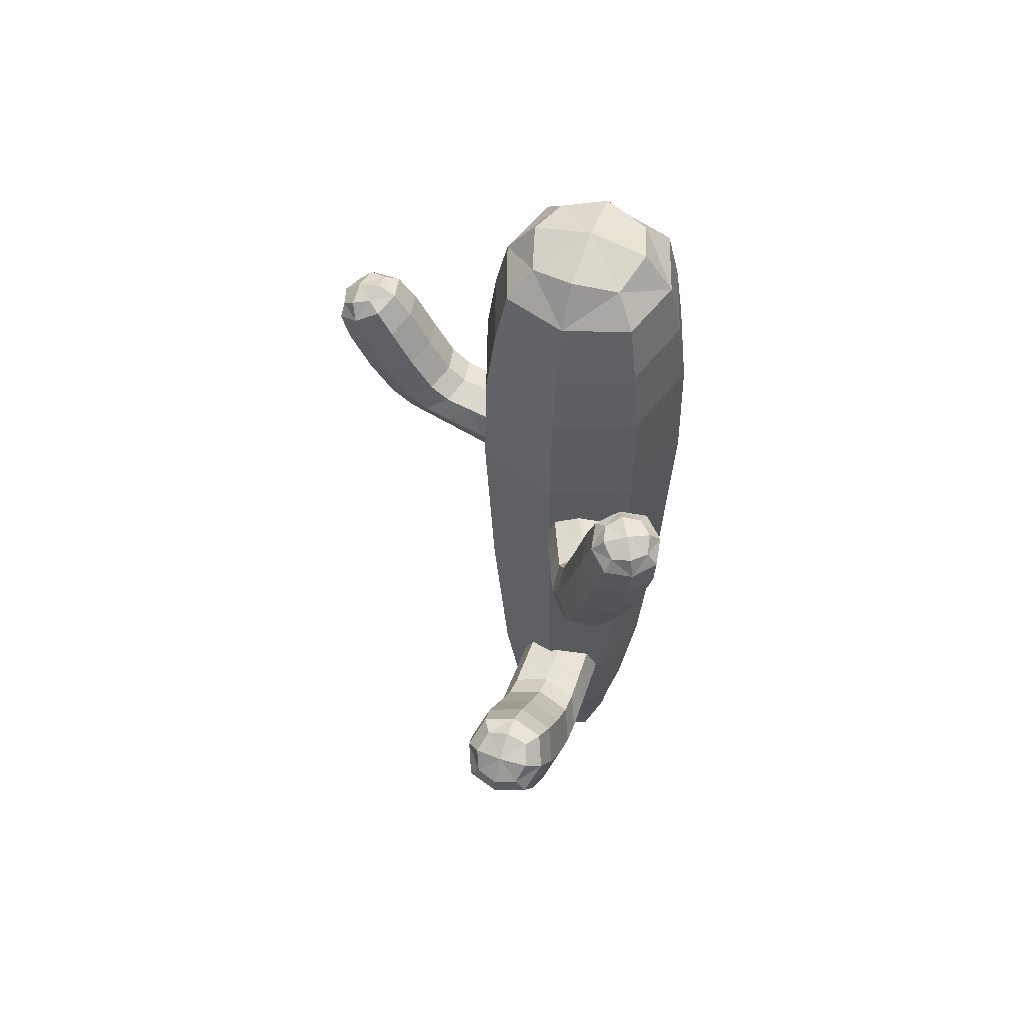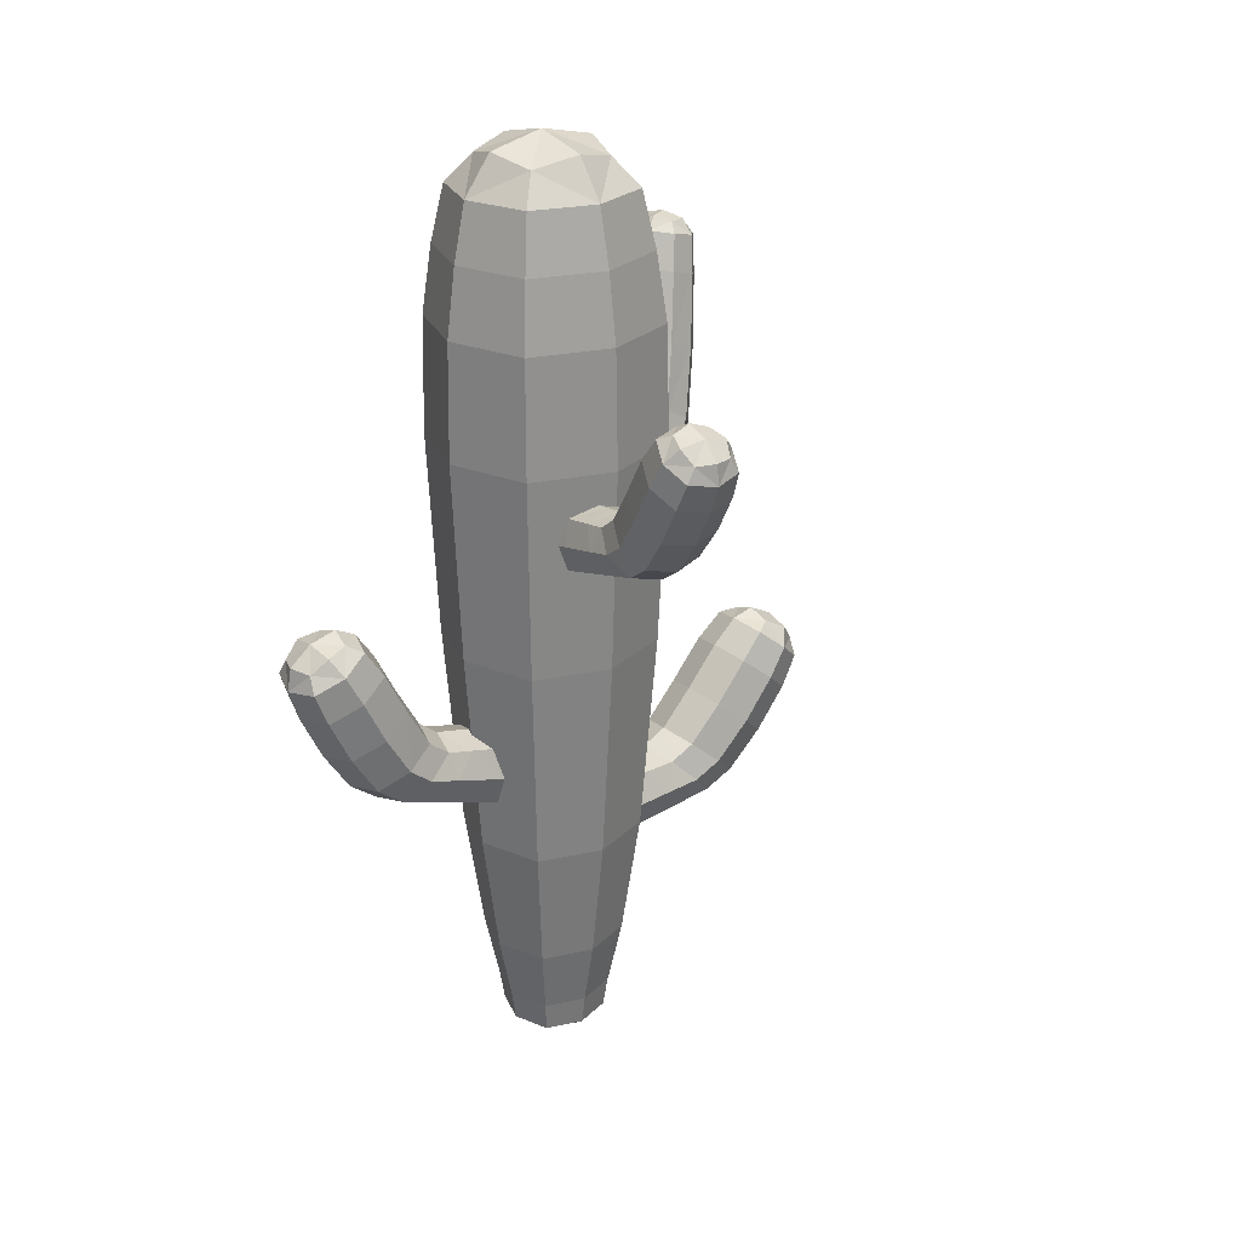
<metadata>
{"format":"obj","ext":"obj","renderer":"f3d","projection":"perspective","resolution":1024,"background":"white","views":[{"elev":56.2,"azim":-176.9,"up":"+Y"},{"elev":25.0,"azim":35.8,"up":"+Y"}]}
</metadata>
<code>
o Cactus_2
v -0.1181 0.1875 -0.03403
v 0.03403 0.1875 -0.1181
v 0.1181 0.1875 0.03403
v -0.03403 0.1875 0.1181
v 0 -0.01073 0
v 0.05394 1.367 -0.1872
v 0.1485 1.594 0.04277
v 0.1872 1.367 0.05394
v -0.1872 1.367 -0.05394
v -0.05394 1.367 0.1872
v 0 1.687 0
v -0.1485 1.594 -0.04277
v -0.04277 1.594 0.1485
v 0.04277 1.594 -0.1485
v -0.02472 0.01151 0.08579
v 0.08579 0.01151 0.02472
v 0.02472 0.01151 -0.08579
v -0.08579 0.01151 -0.02472
v 0.4287 1.124 0.1765
v 0.4078 1.274 0.2379
v 0.3438 1.161 0.2231
v 0.3946 1.161 0.08585
v 0.3098 1.197 0.1324
v 0.4486 1.307 0.1839
v 0.4529 1.274 0.1163
v 0.3777 1.306 0.1576
v 0.483 1.241 0.1966
v 0.2403 1.111 0.1067
v 0.3162 1.072 0.06021
v 0.2676 1.072 0.1914
v 0.3435 1.033 0.1449
v 0.2053 0.987 0.09373
v 0.1503 1.04 0.1453
v 0.1972 1.04 0.01878
v 0.1422 1.093 0.07037
v -0.1431 0.6869 0.441
v -0.2125 0.8589 0.4124
v -0.2032 0.7245 0.3453
v -0.04133 0.7245 0.3919
v -0.1014 0.762 0.2962
v -0.1464 0.899 0.4522
v -0.06913 0.8589 0.4537
v -0.1223 0.8922 0.3688
v -0.1593 0.8256 0.4972
v -0.07949 0.6583 0.2201
v -0.02036 0.6169 0.3057
v -0.1751 0.6169 0.2612
v -0.116 0.5755 0.3468
v -0.07002 0.5129 0.1872
v -0.1329 0.5717 0.125
v 0.01633 0.5717 0.168
v -0.04658 0.6305 0.1059
v 0.1167 0.4534 -0.4611
v 0.2015 0.6317 -0.4713
v 0.1831 0.5103 -0.3711
v 0.01269 0.5103 -0.4202
v 0.07906 0.5671 -0.3302
v 0.1343 0.6679 -0.5221
v 0.05047 0.6317 -0.5148
v 0.1093 0.682 -0.4351
v 0.1427 0.5813 -0.551
v 0.04963 0.4801 -0.2281
v -0.01593 0.4217 -0.3068
v 0.147 0.4217 -0.2598
v 0.08144 0.3632 -0.3385
v 0.03013 0.3395 -0.1604
v 0.1007 0.41 -0.1099
v -0.05648 0.41 -0.1551
v 0.01404 0.4806 -0.1046
v -0.05065 0.7869 0.1758
v -0.1758 0.7869 -0.05065
v 0.1758 0.7869 0.05065
v 0.05065 0.7869 -0.1758
v -0.0678 1.183 -0.4721
v -0.02555 1.399 -0.4735
v 0.01138 1.206 -0.4215
v -0.1243 1.208 -0.3977
v -0.04514 1.232 -0.3471
v -0.08596 1.437 -0.4691
v -0.1449 1.403 -0.4478
v -0.0723 1.415 -0.4026
v -0.09818 1.387 -0.5186
v -0.0171 1.078 -0.2814
v -0.08924 1.041 -0.3241
v 0.04147 1.041 -0.3414
v -0.03067 1.004 -0.3841
v -0.0125 0.9608 -0.2465
v 0.05468 1.011 -0.2234
v -0.07138 1.011 -0.2068
v -0.004201 1.061 -0.1837
v -0.06434 -0.005168 -0.01854
v -0.1141 0.1875 0.06308
v -0.1487 0.4142 -0.04285
v -0.0458 0.01151 -0.08288
v 0.01854 -0.005168 -0.06434
v 0.04285 0.4142 -0.1487
v 0.08288 0.01151 -0.0458
v 0.06434 -0.005168 0.01854
v 0.1487 0.4142 0.04285
v 0.0458 0.01151 0.08288
v -0.01854 -0.005168 0.06434
v -0.04285 0.4142 0.1487
v -0.1706 1.491 -0.04914
v 0.04914 1.491 -0.1706
v 0.1706 1.491 0.04914
v -0.04914 1.491 0.1706
v -0.09997 1.367 -0.1809
v 0.1699 0.7869 -0.09388
v 0.09388 0.7869 0.1699
v -0.1809 1.367 0.09997
v -0.09894 1.664 -0.0285
v 0.0285 1.664 -0.09894
v 0.09894 1.664 0.0285
v -0.0285 1.664 0.09894
v 0.1434 1.594 -0.07927
v 0.07927 1.594 0.1434
v -0.1434 1.594 0.07927
v -0.07927 1.594 -0.1434
v -0.08288 0.01151 0.0458
v -0.06308 0.1875 -0.1141
v 0.1141 0.1875 -0.06308
v 0.06308 0.1875 0.1141
v -0.02704 0.06663 0.09388
v 0.09388 0.06663 0.02704
v 0.02704 0.06663 -0.09388
v -0.09388 0.06663 -0.02704
v 0.113 1.018 -0.01056
v 0.1075 0.9547 0.05749
v 0.06732 1.018 0.1127
v 0.07282 1.081 0.04464
v 0.4311 1.229 0.1002
v 0.4647 1.192 0.1899
v 0.3808 1.229 0.2359
v 0.3472 1.265 0.1463
v 0.4329 1.133 0.1195
v 0.1798 1 0.1383
v 0.1325 1.08 0.1207
v 0.3437 1.188 0.08648
v 0.459 1.299 0.1417
v 0.4791 1.277 0.1952
v 0.429 1.299 0.2227
v 0.4089 1.321 0.1692
v 0.4529 1.249 0.2374
v 0.3739 1.298 0.2081
v 0.4077 1.298 0.1169
v 0.4867 1.249 0.1462
v 0.3488 1.042 0.09094
v 0.3947 1.133 0.2225
v 0.3056 1.188 0.1894
v 0.2714 1.101 0.06227
v 0.272 1.135 0.1184
v 0.3532 1.099 0.07266
v 0.3037 1.099 0.2061
v 0.3849 1.062 0.1603
v 0.3123 1.042 0.1894
v 0.235 1.101 0.1607
v 0.215 1 0.04336
v 0.1677 1.08 0.02583
v 0.2888 1.015 0.1247
v 0.2211 1.059 0.1732
v 0.2691 1.059 0.0438
v 0.2015 1.104 0.09231
v 0.04231 0.5397 0.07051
v -0.03746 0.4685 0.07419
v -0.103 0.5397 0.02864
v -0.02327 0.6108 0.02496
v -0.05341 0.8052 0.4304
v -0.1541 0.7681 0.4789
v -0.2134 0.8052 0.3843
v -0.1128 0.8424 0.3357
v -0.07722 0.6963 0.4404
v -0.1231 0.5276 0.1609
v -0.1055 0.6158 0.0999
v -0.04592 0.7526 0.3318
v -0.0972 0.889 0.4612
v -0.1573 0.8668 0.4902
v -0.1928 0.889 0.4337
v -0.1327 0.9112 0.4047
v -0.2085 0.8339 0.4657
v -0.1807 0.8839 0.3694
v -0.07319 0.8839 0.4004
v -0.1009 0.8339 0.4966
v -0.0534 0.5859 0.3477
v -0.1986 0.6963 0.4054
v -0.1673 0.7526 0.2968
v -0.02602 0.648 0.2527
v -0.08977 0.6883 0.2558
v -0.03096 0.6504 0.3474
v -0.1883 0.6504 0.3021
v -0.1295 0.6125 0.3937
v -0.1695 0.5859 0.3142
v -0.1421 0.648 0.2192
v -0.01112 0.5276 0.1932
v 0.006462 0.6158 0.1321
v -0.09779 0.5507 0.2836
v -0.1584 0.599 0.2073
v -0.005834 0.599 0.2512
v -0.06646 0.6473 0.1749
v -0.0852 0.4017 -0.04773
v -0.00621 0.3226 -0.03427
v 0.06783 0.4017 -0.003649
v -0.01115 0.4809 -0.01711
v 0.03053 0.5832 -0.4784
v 0.1334 0.527 -0.5188
v 0.199 0.5832 -0.4299
v 0.09613 0.6394 -0.3895
v 0.04813 0.4677 -0.4631
v 0.08704 0.3571 -0.1365
v 0.07498 0.4629 -0.09458
v 0.01986 0.5529 -0.365
v 0.08194 0.6589 -0.5294
v 0.1434 0.6253 -0.5535
v 0.1825 0.6589 -0.5004
v 0.1211 0.6924 -0.4762
v 0.1951 0.5939 -0.5202
v 0.1701 0.6694 -0.4333
v 0.05682 0.6694 -0.4659
v 0.08187 0.5939 -0.5528
v 0.01637 0.3779 -0.3423
v 0.1759 0.4677 -0.4263
v 0.1477 0.5529 -0.3282
v -0.007497 0.4655 -0.2595
v 0.06218 0.5018 -0.2717
v -0.002858 0.4455 -0.3573
v 0.1628 0.4455 -0.3095
v 0.09776 0.3893 -0.3952
v 0.1386 0.3779 -0.3071
v 0.1147 0.4655 -0.2243
v -0.03081 0.3571 -0.1704
v -0.04287 0.4629 -0.1285
v 0.06112 0.3538 -0.268
v 0.1286 0.4171 -0.2005
v -0.03199 0.4171 -0.2467
v 0.03554 0.4803 -0.1792
v -0.09388 0.7869 -0.1699
v 0.1809 1.367 -0.09997
v 0.09997 1.367 0.1809
v -0.1699 0.7869 0.09388
v -0.05512 1.155 0.1913
v -0.1913 1.155 -0.05512
v 0.1913 1.155 0.05512
v 0.05512 1.155 -0.1913
v -0.05873 0.9898 -0.1237
v 0.000372 0.9304 -0.1491
v 0.06403 0.9898 -0.1399
v 0.004933 1.049 -0.1145
v -0.1444 1.336 -0.4299
v -0.09131 1.317 -0.5076
v -0.01097 1.333 -0.4573
v -0.06407 1.353 -0.3796
v -0.1159 1.19 -0.4475
v 0.03581 0.9734 -0.2449
v 0.04203 1.049 -0.1978
v -0.09886 1.227 -0.3538
v -0.1256 1.429 -0.4584
v -0.0944 1.418 -0.5057
v -0.046 1.426 -0.4756
v -0.07715 1.437 -0.4283
v -0.05018 1.389 -0.5138
v -0.03077 1.41 -0.4267
v -0.1203 1.413 -0.4075
v -0.1397 1.392 -0.4945
v -0.07799 1.013 -0.3648
v -0.01408 1.188 -0.4653
v 0.002915 1.225 -0.3716
v -0.06781 1.069 -0.2877
v -0.02599 1.119 -0.3121
v -0.1006 1.087 -0.3597
v 0.03202 1.087 -0.3786
v -0.04261 1.055 -0.4262
v 0.02004 1.013 -0.3778
v 0.03022 1.069 -0.3007
v -0.05873 0.9734 -0.2324
v -0.05251 1.049 -0.1853
v -0.02348 0.9868 -0.3297
v 0.0467 1.029 -0.2947
v -0.08217 1.029 -0.2777
v -0.01199 1.071 -0.2427
v -0.06139 -0.000845 0.03393
v -0.1437 0.4142 0.07941
v -0.03393 -0.000845 -0.06139
v -0.07941 0.4142 -0.1437
v 0.03393 -0.000845 0.06139
v 0.07941 0.4142 0.1437
v 0.06139 -0.000845 -0.03393
v 0.1437 0.4142 -0.07941
v -0.1648 1.491 0.09108
v -0.09108 1.491 -0.1648
v 0.1648 1.491 -0.09108
v 0.09108 1.491 0.1648
v -0.09914 1.646 0.05479
v -0.05479 1.646 -0.09914
v 0.09914 1.646 -0.05479
v 0.05479 1.646 0.09914
v -0.09069 0.06663 0.05012
v -0.05012 0.06663 -0.09069
v 0.09069 0.06663 -0.05012
v 0.05012 0.06663 0.09069
v 0.09428 1.065 3.2e-05
v 0.1203 0.9704 0.009667
v 0.06003 1.065 0.09246
v 0.08603 0.9704 0.1021
v 0.3807 1.256 0.1009
v 0.4689 1.201 0.1335
v 0.4312 1.201 0.2353
v 0.343 1.256 0.2026
v 0.4248 1.309 0.1392
v 0.4794 1.276 0.1595
v 0.4561 1.276 0.2225
v 0.4015 1.309 0.2023
v 0.3893 1.071 0.105
v 0.3523 1.071 0.2051
v 0.2676 1.126 0.1737
v 0.3046 1.126 0.07364
v 0.2599 1.026 0.1691
v 0.1944 1.093 0.1449
v 0.2958 1.026 0.0721
v 0.2304 1.093 0.04784
v 0.02946 0.593 0.04682
v 0.01882 0.4863 0.08374
v -0.07956 0.593 0.01541
v -0.09019 0.4863 0.05233
v -0.05795 0.8331 0.3709
v -0.08889 0.7774 0.4783
v -0.2089 0.7774 0.4437
v -0.178 0.8331 0.3363
v -0.09715 0.8985 0.4211
v -0.1163 0.8639 0.4877
v -0.1907 0.8639 0.4663
v -0.1715 0.8985 0.3997
v -0.06552 0.622 0.3934
v -0.1835 0.622 0.3594
v -0.1537 0.6788 0.256
v -0.03573 0.6788 0.29
v -0.1511 0.5628 0.2535
v -0.1276 0.6352 0.172
v -0.03666 0.5628 0.2865
v -0.01316 0.6352 0.2049
v -0.06792 0.4611 -0.03579
v -0.06421 0.3424 -0.04866
v 0.04685 0.4611 -0.002724
v 0.05056 0.3424 -0.0156
v 0.03762 0.6253 -0.4239
v 0.06556 0.5411 -0.5209
v 0.1919 0.5411 -0.4845
v 0.164 0.6253 -0.3875
v 0.08283 0.6779 -0.4904
v 0.1001 0.6257 -0.5505
v 0.1784 0.6257 -0.528
v 0.1611 0.6779 -0.4679
v 0.03119 0.4033 -0.3976
v 0.1554 0.4033 -0.3618
v 0.1287 0.4877 -0.2692
v 0.004505 0.4877 -0.305
v 0.1182 0.3696 -0.2395
v 0.09897 0.4645 -0.1729
v -0.002313 0.3696 -0.2743
v -0.0215 0.4645 -0.2076
v -0.1022 1.155 -0.1848
v 0.1848 1.155 -0.1022
v 0.1022 1.155 0.1848
v -0.1848 1.155 0.1022
v -0.04167 1.034 -0.1128
v -0.0451 0.9452 -0.1387
v 0.0504 1.034 -0.1249
v 0.04698 0.9452 -0.1508
v -0.1175 1.349 -0.3854
v -0.1379 1.323 -0.4813
v -0.03786 1.32 -0.5018
v -0.01743 1.347 -0.4059
v -0.1099 1.429 -0.4286
v -0.1233 1.414 -0.4888
v -0.0614 1.412 -0.5021
v -0.04799 1.427 -0.4419
v -0.09027 1.063 -0.4048
v 0.00921 1.063 -0.4191
v 0.02167 1.111 -0.3334
v -0.07781 1.111 -0.3192
v 0.02629 0.9974 -0.3252
v 0.0349 1.061 -0.26
v -0.07037 0.9974 -0.3124
v -0.06175 1.061 -0.2472
f 1 295 92
f 92 93 1
f 93 120 1
f 1 296 126
f 2 296 120
f 120 96 2
f 96 121 2
f 2 297 125
f 3 297 121
f 121 99 3
f 99 122 3
f 3 298 124
f 4 298 122
f 122 102 4
f 102 92 4
f 4 295 123
f 5 281 95
f 5 285 98
f 5 283 101
f 5 279 91
f 236 242 6
f 242 107 6
f 6 288 104
f 6 289 236
f 116 105 7
f 105 115 7
f 7 293 113
f 7 294 116
f 237 241 8
f 241 236 8
f 8 289 105
f 8 290 237
f 107 240 9
f 240 110 9
f 9 287 103
f 9 288 107
f 110 239 10
f 239 237 10
f 10 290 106
f 10 287 110
f 11 293 112
f 11 292 111
f 11 291 114
f 11 294 113
f 118 103 12
f 103 117 12
f 12 291 111
f 12 292 118
f 117 106 13
f 106 116 13
f 13 294 114
f 13 291 117
f 115 104 14
f 104 118 14
f 14 292 112
f 14 293 115
f 15 283 100
f 100 123 15
f 123 119 15
f 15 279 101
f 16 285 97
f 97 124 16
f 124 100 16
f 16 283 98
f 17 281 94
f 94 125 17
f 125 97 17
f 17 285 95
f 18 279 119
f 119 126 18
f 126 94 18
f 18 281 91
f 148 154 19
f 154 135 19
f 19 304 132
f 19 305 148
f 144 133 20
f 133 143 20
f 20 309 141
f 20 310 144
f 149 153 21
f 21 312 148
f 21 305 133
f 21 306 149
f 22 311 152
f 152 138 22
f 22 303 131
f 22 304 135
f 23 314 151
f 23 313 149
f 23 306 134
f 23 303 138
f 24 309 140
f 24 308 139
f 24 307 142
f 24 310 141
f 146 131 25
f 131 145 25
f 25 307 139
f 25 308 146
f 145 134 26
f 134 144 26
f 26 310 142
f 26 307 145
f 143 132 27
f 132 146 27
f 27 308 140
f 27 309 143
f 28 318 162
f 28 316 156
f 156 151 28
f 151 150 28
f 29 317 161
f 161 150 29
f 29 314 152
f 152 147 29
f 156 160 30
f 30 315 155
f 155 153 30
f 30 313 156
f 155 159 31
f 159 147 31
f 31 311 154
f 31 312 155
f 136 128 32
f 128 157 32
f 32 317 159
f 32 315 136
f 137 129 33
f 33 302 136
f 136 160 33
f 33 316 137
f 34 300 127
f 127 158 34
f 34 318 161
f 161 157 34
f 35 299 130
f 35 301 137
f 137 162 35
f 162 158 35
f 184 190 36
f 190 171 36
f 36 324 168
f 36 325 184
f 180 169 37
f 169 179 37
f 37 329 177
f 37 330 180
f 185 189 38
f 38 332 184
f 38 325 169
f 38 326 185
f 39 331 188
f 188 174 39
f 39 323 167
f 39 324 171
f 40 334 187
f 40 333 185
f 40 326 170
f 40 323 174
f 41 329 176
f 41 328 175
f 41 327 178
f 41 330 177
f 182 167 42
f 167 181 42
f 42 327 175
f 42 328 182
f 181 170 43
f 170 180 43
f 43 330 178
f 43 327 181
f 179 168 44
f 168 182 44
f 44 328 176
f 44 329 179
f 45 338 198
f 45 336 192
f 192 187 45
f 187 186 45
f 46 337 197
f 197 186 46
f 46 334 188
f 188 183 46
f 192 196 47
f 47 335 191
f 191 189 47
f 47 333 192
f 191 195 48
f 195 183 48
f 48 331 190
f 48 332 191
f 172 164 49
f 164 193 49
f 49 337 195
f 49 335 172
f 173 165 50
f 50 322 172
f 172 196 50
f 50 336 173
f 51 320 163
f 163 194 51
f 51 338 197
f 197 193 51
f 52 319 166
f 52 321 173
f 173 198 52
f 198 194 52
f 220 226 53
f 226 207 53
f 53 344 204
f 53 345 220
f 216 205 54
f 205 215 54
f 54 349 213
f 54 350 216
f 221 225 55
f 55 352 220
f 55 345 205
f 55 346 221
f 56 351 224
f 224 210 56
f 56 343 203
f 56 344 207
f 57 354 223
f 57 353 221
f 57 346 206
f 57 343 210
f 58 349 212
f 58 348 211
f 58 347 214
f 58 350 213
f 218 203 59
f 203 217 59
f 59 347 211
f 59 348 218
f 217 206 60
f 206 216 60
f 60 350 214
f 60 347 217
f 215 204 61
f 204 218 61
f 61 348 212
f 61 349 215
f 62 358 234
f 62 356 228
f 228 223 62
f 223 222 62
f 63 357 233
f 233 222 63
f 63 354 224
f 224 219 63
f 228 232 64
f 64 355 227
f 227 225 64
f 64 353 228
f 227 231 65
f 231 219 65
f 65 351 226
f 65 352 227
f 208 200 66
f 200 229 66
f 66 357 231
f 66 355 208
f 209 201 67
f 67 342 208
f 208 232 67
f 67 356 209
f 68 340 199
f 199 230 68
f 68 358 233
f 233 229 68
f 69 339 202
f 69 341 209
f 209 234 69
f 234 230 69
f 70 280 102
f 70 284 109
f 109 239 70
f 239 238 70
f 71 282 93
f 71 280 238
f 238 240 71
f 240 235 71
f 72 284 99
f 72 286 108
f 108 241 72
f 241 109 72
f 73 286 96
f 73 282 235
f 235 242 73
f 242 108 73
f 264 270 74
f 74 375 251
f 251 248 74
f 74 369 264
f 260 249 75
f 75 369 259
f 75 373 257
f 75 374 260
f 76 377 269
f 269 264 76
f 264 249 76
f 249 265 76
f 251 268 77
f 77 378 254
f 254 247 77
f 77 368 251
f 78 378 267
f 267 265 78
f 78 370 250
f 250 254 78
f 79 373 256
f 79 372 255
f 79 371 258
f 79 374 257
f 262 247 80
f 247 261 80
f 80 371 255
f 80 372 262
f 81 367 250
f 250 260 81
f 81 374 258
f 81 371 261
f 259 248 82
f 82 368 262
f 82 372 256
f 82 373 259
f 83 382 278
f 83 380 272
f 83 377 267
f 267 266 83
f 84 381 277
f 277 266 84
f 84 378 268
f 268 263 84
f 272 276 85
f 85 379 271
f 271 269 85
f 85 377 272
f 271 275 86
f 275 263 86
f 263 270 86
f 86 376 271
f 252 244 87
f 244 273 87
f 87 381 275
f 87 379 252
f 253 245 88
f 88 366 252
f 252 276 88
f 88 380 253
f 89 364 243
f 243 274 89
f 89 382 277
f 277 273 89
f 90 363 246
f 90 365 253
f 253 278 90
f 278 274 90
f 1 126 295
f 92 280 93
f 93 282 120
f 1 120 296
f 2 125 296
f 120 282 96
f 96 286 121
f 2 121 297
f 3 124 297
f 121 286 99
f 99 284 122
f 3 122 298
f 4 123 298
f 122 284 102
f 102 280 92
f 4 92 295
f 5 91 281
f 5 95 285
f 5 98 283
f 5 101 279
f 236 360 242
f 242 359 107
f 6 107 288
f 6 104 289
f 116 290 105
f 105 289 115
f 7 115 293
f 7 113 294
f 237 361 241
f 241 360 236
f 8 236 289
f 8 105 290
f 107 359 240
f 240 362 110
f 9 110 287
f 9 103 288
f 110 362 239
f 239 361 237
f 10 237 290
f 10 106 287
f 11 113 293
f 11 112 292
f 11 111 291
f 11 114 294
f 118 288 103
f 103 287 117
f 12 117 291
f 12 111 292
f 117 287 106
f 106 290 116
f 13 116 294
f 13 114 291
f 115 289 104
f 104 288 118
f 14 118 292
f 14 112 293
f 15 101 283
f 100 298 123
f 123 295 119
f 15 119 279
f 16 98 285
f 97 297 124
f 124 298 100
f 16 100 283
f 17 95 281
f 94 296 125
f 125 297 97
f 17 97 285
f 18 91 279
f 119 295 126
f 126 296 94
f 18 94 281
f 148 312 154
f 154 311 135
f 19 135 304
f 19 132 305
f 144 306 133
f 133 305 143
f 20 143 309
f 20 141 310
f 149 313 153
f 21 153 312
f 21 148 305
f 21 133 306
f 22 135 311
f 152 314 138
f 22 138 303
f 22 131 304
f 23 138 314
f 23 151 313
f 23 149 306
f 23 134 303
f 24 141 309
f 24 140 308
f 24 139 307
f 24 142 310
f 146 304 131
f 131 303 145
f 25 145 307
f 25 139 308
f 145 303 134
f 134 306 144
f 26 144 310
f 26 142 307
f 143 305 132
f 132 304 146
f 27 146 308
f 27 140 309
f 28 150 318
f 28 162 316
f 156 313 151
f 151 314 150
f 29 147 317
f 161 318 150
f 29 150 314
f 152 311 147
f 156 316 160
f 30 160 315
f 155 312 153
f 30 153 313
f 155 315 159
f 159 317 147
f 31 147 311
f 31 154 312
f 136 302 128
f 128 300 157
f 32 157 317
f 32 159 315
f 137 301 129
f 33 129 302
f 136 315 160
f 33 160 316
f 34 157 300
f 127 299 158
f 34 158 318
f 161 317 157
f 35 158 299
f 35 130 301
f 137 316 162
f 162 318 158
f 184 332 190
f 190 331 171
f 36 171 324
f 36 168 325
f 180 326 169
f 169 325 179
f 37 179 329
f 37 177 330
f 185 333 189
f 38 189 332
f 38 184 325
f 38 169 326
f 39 171 331
f 188 334 174
f 39 174 323
f 39 167 324
f 40 174 334
f 40 187 333
f 40 185 326
f 40 170 323
f 41 177 329
f 41 176 328
f 41 175 327
f 41 178 330
f 182 324 167
f 167 323 181
f 42 181 327
f 42 175 328
f 181 323 170
f 170 326 180
f 43 180 330
f 43 178 327
f 179 325 168
f 168 324 182
f 44 182 328
f 44 176 329
f 45 186 338
f 45 198 336
f 192 333 187
f 187 334 186
f 46 183 337
f 197 338 186
f 46 186 334
f 188 331 183
f 192 336 196
f 47 196 335
f 191 332 189
f 47 189 333
f 191 335 195
f 195 337 183
f 48 183 331
f 48 190 332
f 172 322 164
f 164 320 193
f 49 193 337
f 49 195 335
f 173 321 165
f 50 165 322
f 172 335 196
f 50 196 336
f 51 193 320
f 163 319 194
f 51 194 338
f 197 337 193
f 52 194 319
f 52 166 321
f 173 336 198
f 198 338 194
f 220 352 226
f 226 351 207
f 53 207 344
f 53 204 345
f 216 346 205
f 205 345 215
f 54 215 349
f 54 213 350
f 221 353 225
f 55 225 352
f 55 220 345
f 55 205 346
f 56 207 351
f 224 354 210
f 56 210 343
f 56 203 344
f 57 210 354
f 57 223 353
f 57 221 346
f 57 206 343
f 58 213 349
f 58 212 348
f 58 211 347
f 58 214 350
f 218 344 203
f 203 343 217
f 59 217 347
f 59 211 348
f 217 343 206
f 206 346 216
f 60 216 350
f 60 214 347
f 215 345 204
f 204 344 218
f 61 218 348
f 61 212 349
f 62 222 358
f 62 234 356
f 228 353 223
f 223 354 222
f 63 219 357
f 233 358 222
f 63 222 354
f 224 351 219
f 228 356 232
f 64 232 355
f 227 352 225
f 64 225 353
f 227 355 231
f 231 357 219
f 65 219 351
f 65 226 352
f 208 342 200
f 200 340 229
f 66 229 357
f 66 231 355
f 209 341 201
f 67 201 342
f 208 355 232
f 67 232 356
f 68 229 340
f 199 339 230
f 68 230 358
f 233 357 229
f 69 230 339
f 69 202 341
f 209 356 234
f 234 358 230
f 70 238 280
f 70 102 284
f 109 361 239
f 239 362 238
f 71 235 282
f 71 93 280
f 238 362 240
f 240 359 235
f 72 109 284
f 72 99 286
f 108 360 241
f 241 361 109
f 73 108 286
f 73 96 282
f 235 359 242
f 242 360 108
f 264 376 270
f 74 270 375
f 251 368 248
f 74 248 369
f 260 370 249
f 75 249 369
f 75 259 373
f 75 257 374
f 76 265 377
f 269 376 264
f 264 369 249
f 249 370 265
f 251 375 268
f 77 268 378
f 254 367 247
f 77 247 368
f 78 254 378
f 267 377 265
f 78 265 370
f 250 367 254
f 79 257 373
f 79 256 372
f 79 255 371
f 79 258 374
f 262 368 247
f 247 367 261
f 80 261 371
f 80 255 372
f 81 261 367
f 250 370 260
f 81 260 374
f 81 258 371
f 259 369 248
f 82 248 368
f 82 262 372
f 82 256 373
f 83 266 382
f 83 278 380
f 83 272 377
f 267 378 266
f 84 263 381
f 277 382 266
f 84 266 378
f 268 375 263
f 272 380 276
f 85 276 379
f 271 376 269
f 85 269 377
f 271 379 275
f 275 381 263
f 263 375 270
f 86 270 376
f 252 366 244
f 244 364 273
f 87 273 381
f 87 275 379
f 253 365 245
f 88 245 366
f 252 379 276
f 88 276 380
f 89 273 364
f 243 363 274
f 89 274 382
f 277 381 273
f 90 274 363
f 90 246 365
f 253 380 278
f 278 382 274

</code>
